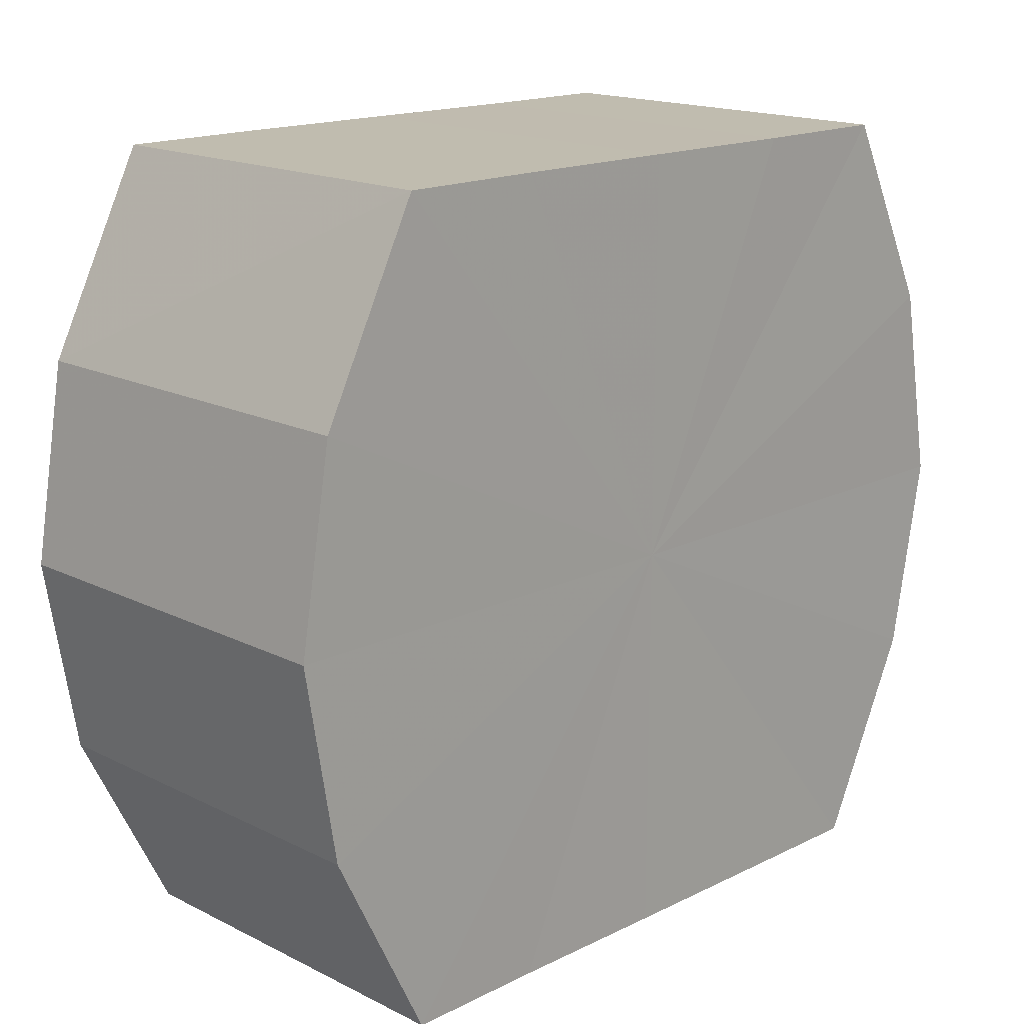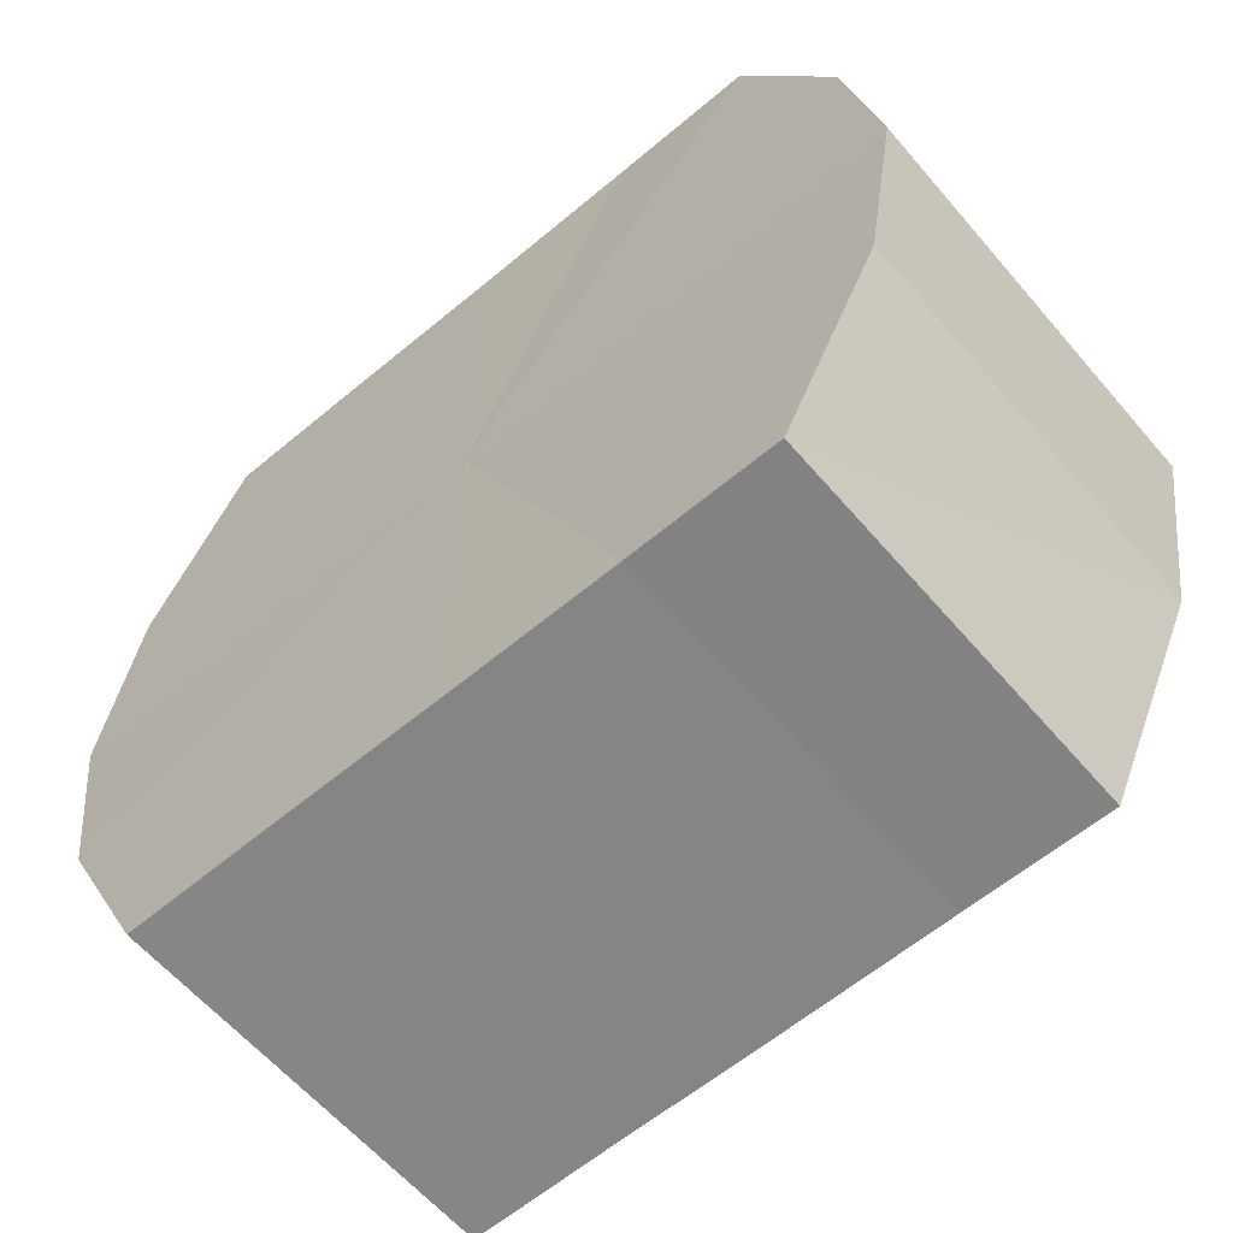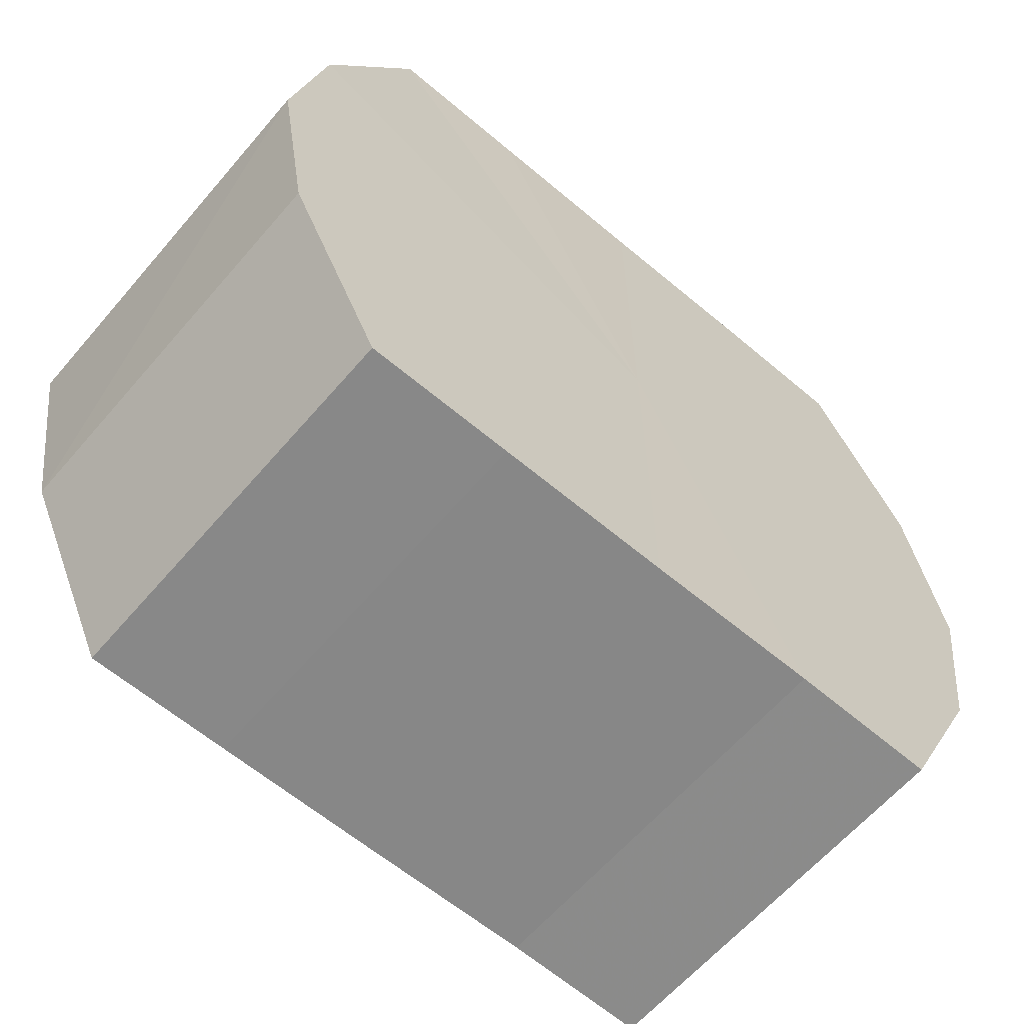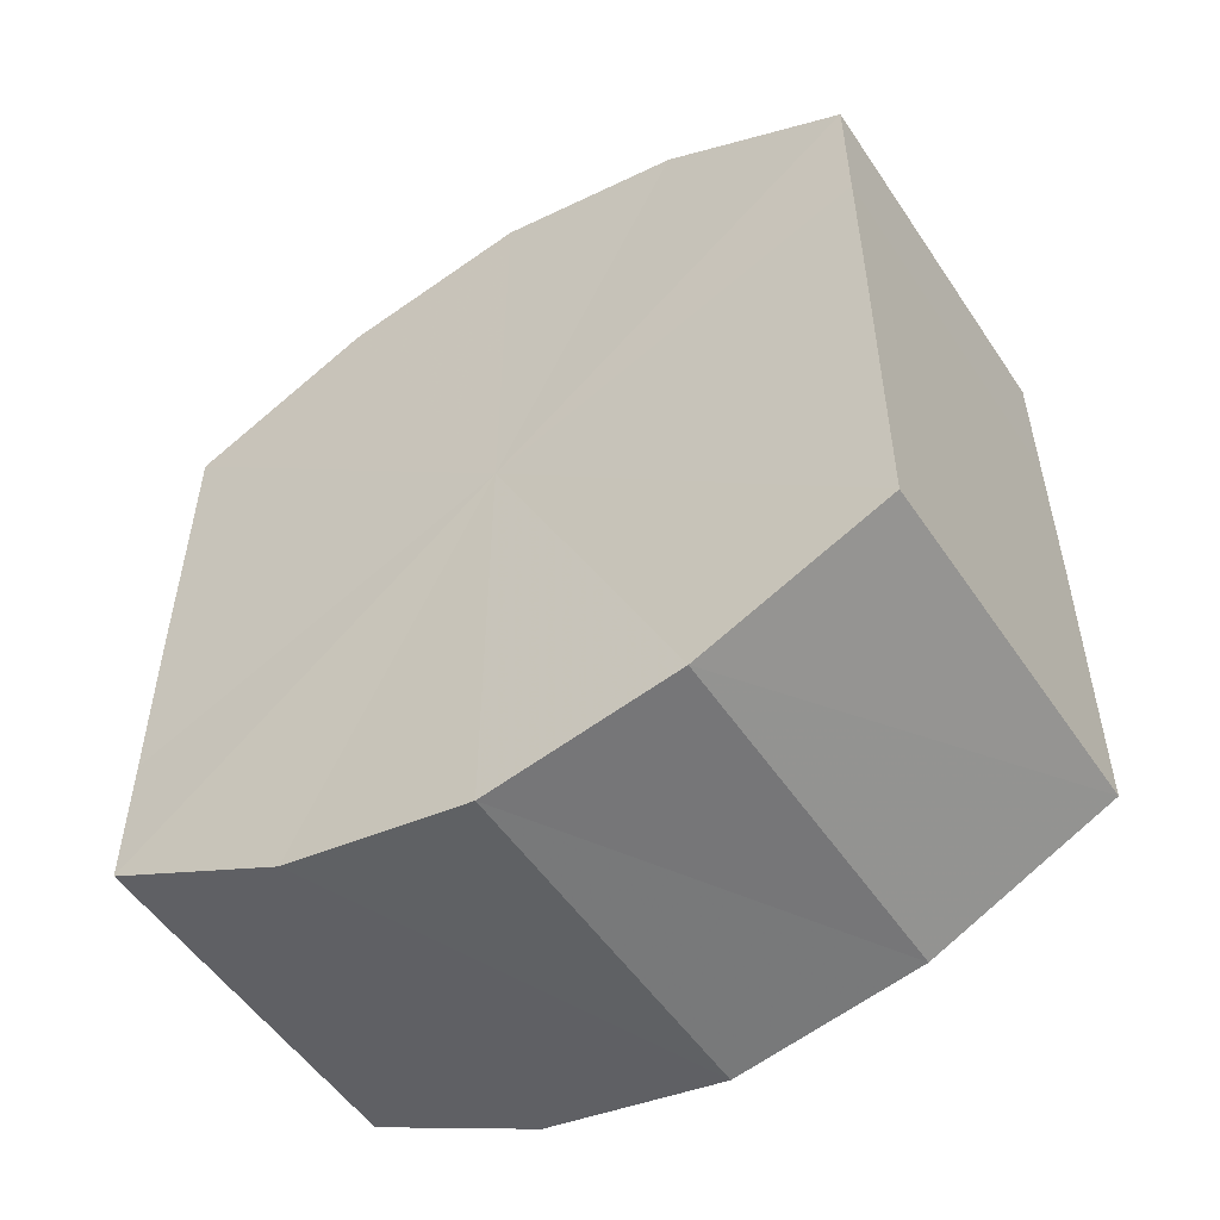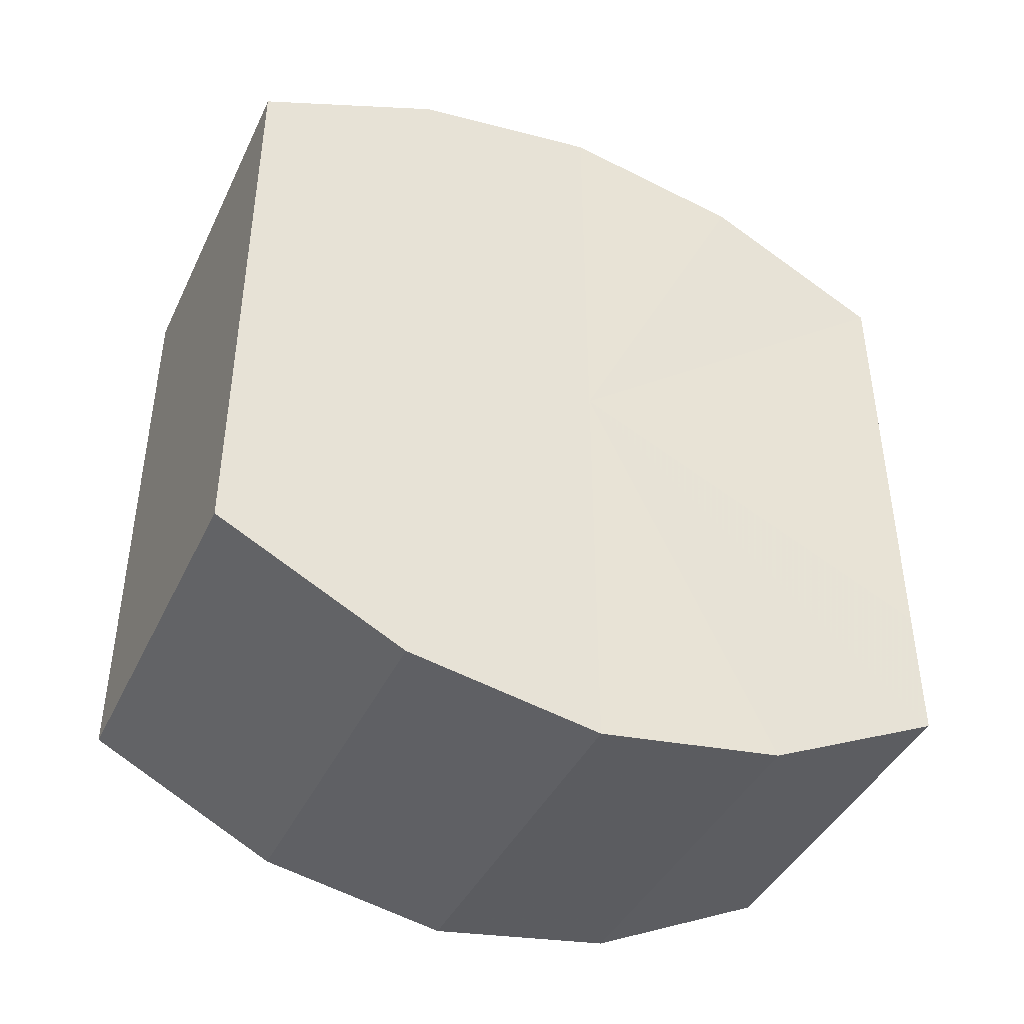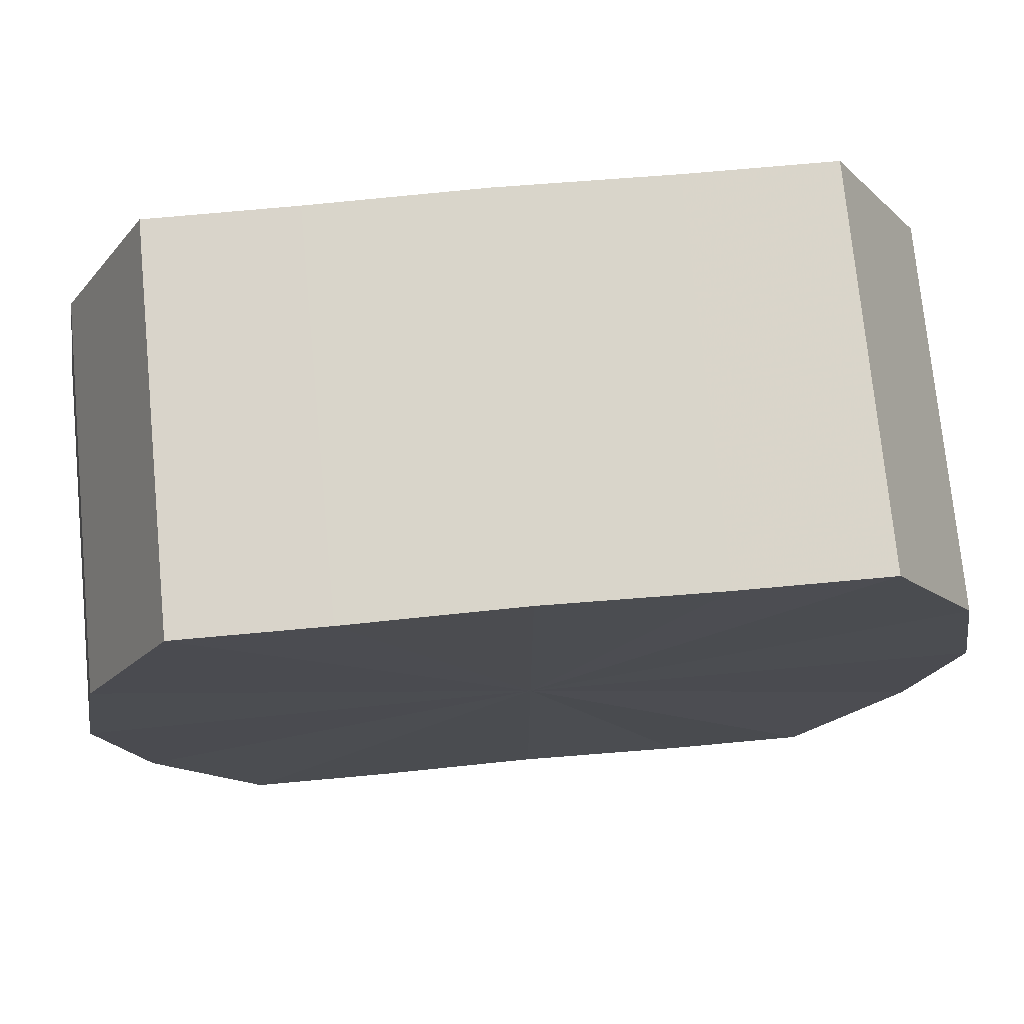
<metadata>
{"format":"obj","ext":"obj","renderer":"f3d","projection":"perspective","resolution":1024,"background":"white","views":[{"elev":16.7,"azim":-135.1,"up":"+Y"},{"elev":-61.3,"azim":-49.5,"up":"+Y"},{"elev":-62.7,"azim":-130.5,"up":"+Y"},{"elev":-52.0,"azim":-57.4,"up":"+Z"},{"elev":-42.4,"azim":65.2,"up":"+Z"},{"elev":74.4,"azim":-95.5,"up":"+Y"}]}
</metadata>
<code>
o 15242
v 2199 1866 7.517
v 2199 1866 7.508
v 2199 1866 7.517
v 2199 1866 7.501
v 2199 1866 7.508
v 2199 1866 7.525
v 2199 1866 7.525
v 2199 1866 7.496
v 2199 1866 7.501
v 2199 1866 7.533
v 2199 1866 7.533
v 2199 1866 7.494
v 2199 1866 7.496
v 2199 1866 7.538
v 2199 1866 7.538
v 2199 1866 7.496
v 2199 1866 7.494
v 2199 1866 7.539
v 2199 1866 7.539
v 2199 1866 7.501
v 2199 1866 7.496
v 2199 1866 7.538
v 2199 1866 7.538
v 2199 1866 7.508
v 2199 1866 7.501
v 2199 1866 7.533
v 2199 1866 7.533
v 2199 1866 7.517
v 2199 1866 7.508
v 2199 1866 7.525
v 2199 1866 7.525
v 2199 1866 7.517
v 2199 1866 7.517
v 2199 1866 7.508
v 2199 1866 7.508
v 2199 1866 7.501
v 2199 1866 7.501
v 2199 1866 7.525
v 2199 1866 7.517
v 2199 1866 7.533
v 2199 1866 7.525
v 2199 1866 7.496
v 2199 1866 7.496
v 2199 1866 7.538
v 2199 1866 7.533
v 2199 1866 7.539
v 2199 1866 7.538
v 2199 1866 7.494
v 2199 1866 7.494
v 2199 1866 7.538
v 2199 1866 7.539
v 2199 1866 7.533
v 2199 1866 7.538
v 2199 1866 7.496
v 2199 1866 7.496
v 2199 1866 7.525
v 2199 1866 7.533
v 2199 1866 7.517
v 2199 1866 7.525
v 2199 1866 7.501
v 2199 1866 7.501
v 2199 1866 7.508
v 2199 1866 7.517
v 2199 1866 7.508
v 2199 1866 7.517
v 2199 1866 7.508
v 2199 1866 7.517
v 2199 1866 7.501
v 2199 1866 7.525
v 2199 1866 7.496
v 2199 1866 7.533
v 2199 1866 7.494
v 2199 1866 7.538
v 2199 1866 7.496
v 2199 1866 7.539
v 2199 1866 7.501
v 2199 1866 7.538
v 2199 1866 7.508
v 2199 1866 7.533
v 2199 1866 7.517
v 2199 1866 7.525
v 2199 1866 7.517
v 2199 1866 7.517
v 2199 1866 7.508
v 2199 1866 7.525
v 2199 1866 7.501
v 2199 1866 7.533
v 2199 1866 7.496
v 2199 1866 7.538
v 2199 1866 7.494
v 2199 1866 7.539
v 2199 1866 7.496
v 2199 1866 7.538
v 2199 1866 7.501
v 2199 1866 7.533
v 2199 1866 7.508
v 2199 1866 7.525
v 2199 1866 7.517
f 1 2 3
f 2 4 5
f 6 1 7
f 4 8 9
f 10 6 11
f 8 12 13
f 14 10 15
f 12 16 17
f 18 14 19
f 16 20 21
f 22 18 23
f 20 24 25
f 26 22 27
f 24 28 29
f 30 26 31
f 28 30 32
f 33 34 35
f 35 36 37
f 38 39 33
f 40 41 38
f 37 42 43
f 44 45 40
f 46 47 44
f 43 48 49
f 50 51 46
f 52 53 50
f 49 54 55
f 56 57 52
f 58 59 56
f 55 60 61
f 62 63 58
f 61 64 62
f 65 66 67
f 65 68 66
f 65 67 69
f 65 70 68
f 65 69 71
f 65 72 70
f 65 71 73
f 65 74 72
f 65 73 75
f 65 76 74
f 65 75 77
f 65 78 76
f 65 77 79
f 65 80 78
f 65 79 81
f 65 81 80
f 82 83 84
f 82 85 83
f 82 84 86
f 82 87 85
f 82 86 88
f 82 89 87
f 82 88 90
f 82 91 89
f 82 90 92
f 82 93 91
f 82 92 94
f 82 95 93
f 82 94 96
f 82 97 95
f 82 96 98
f 82 98 97

</code>
